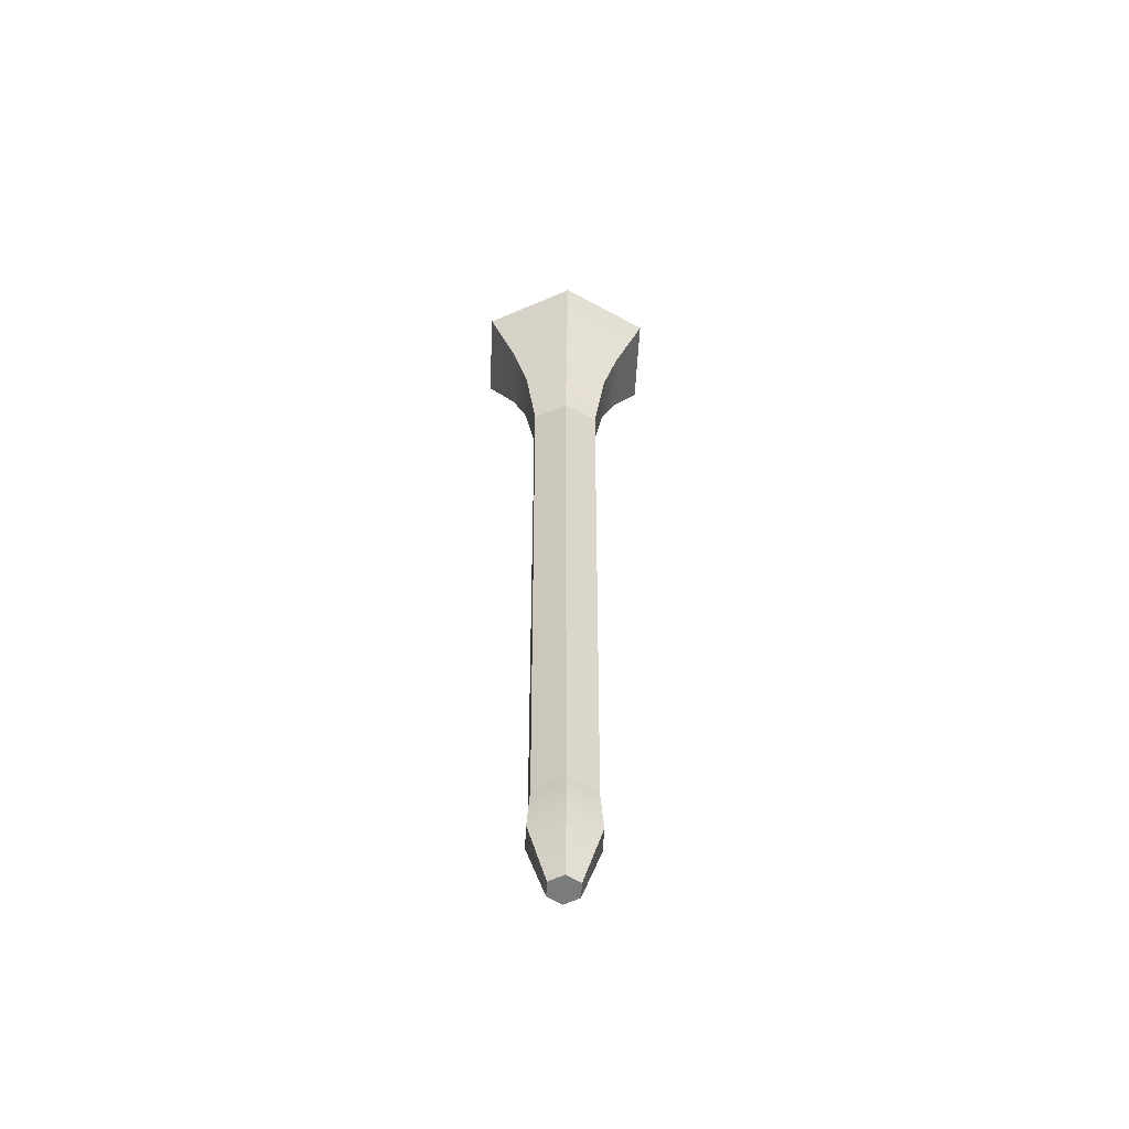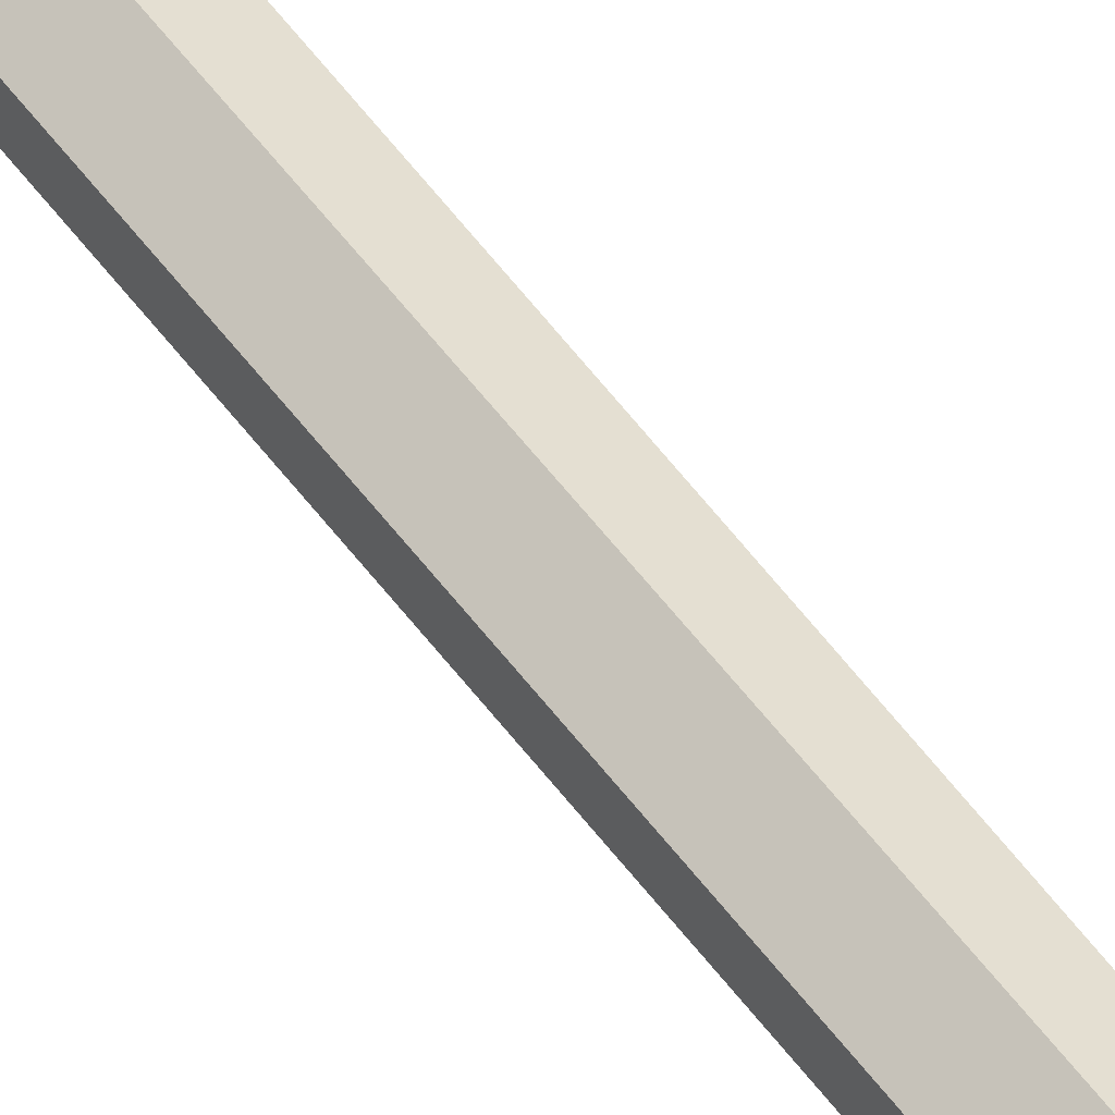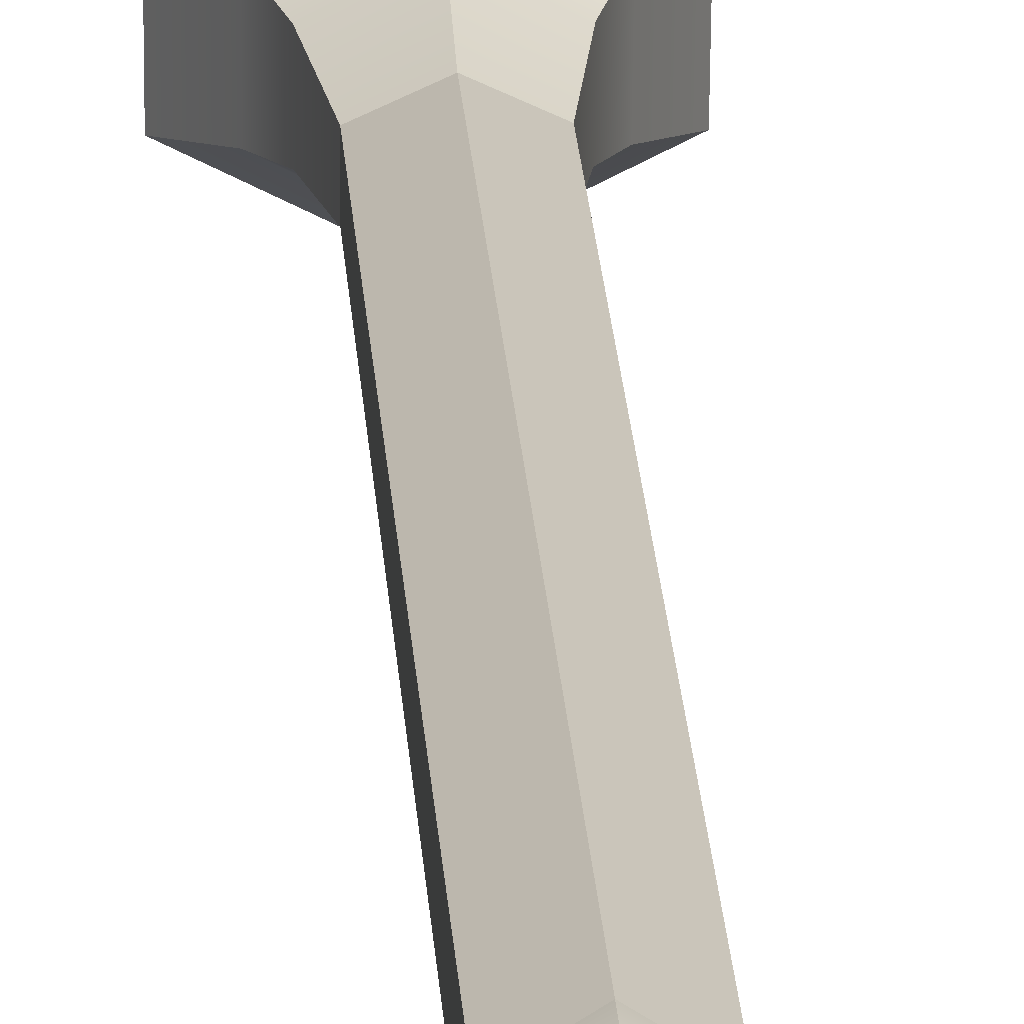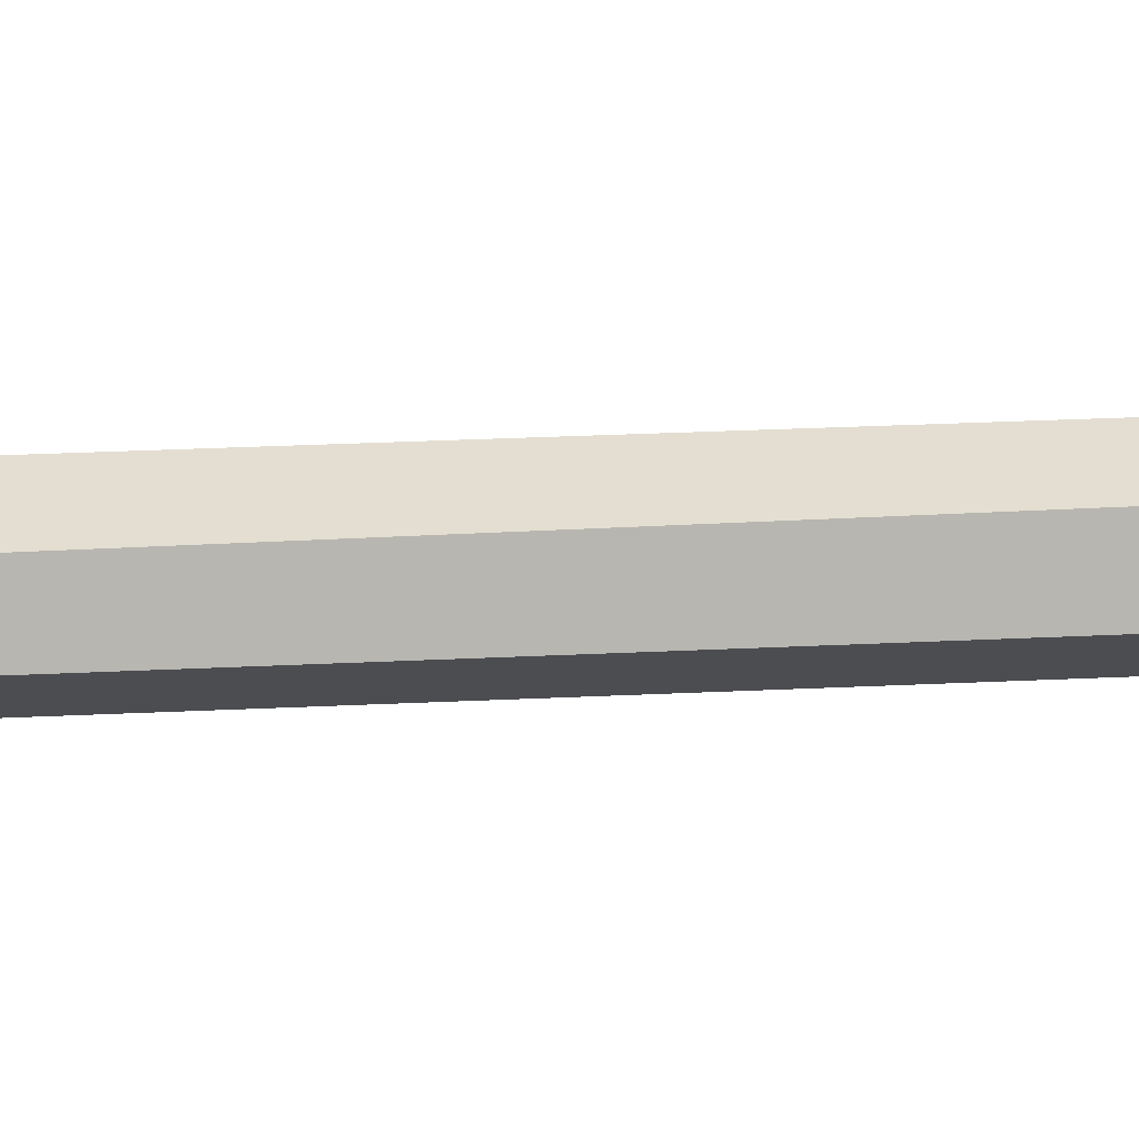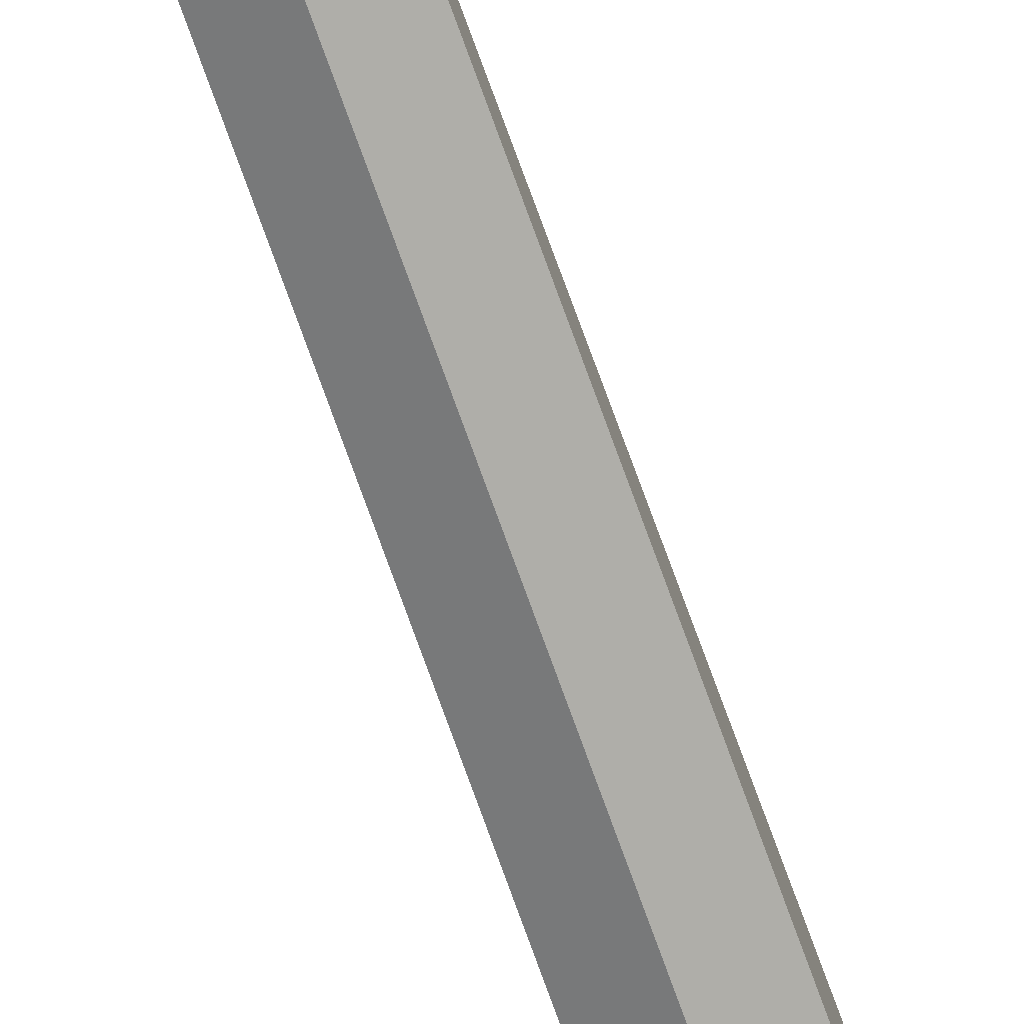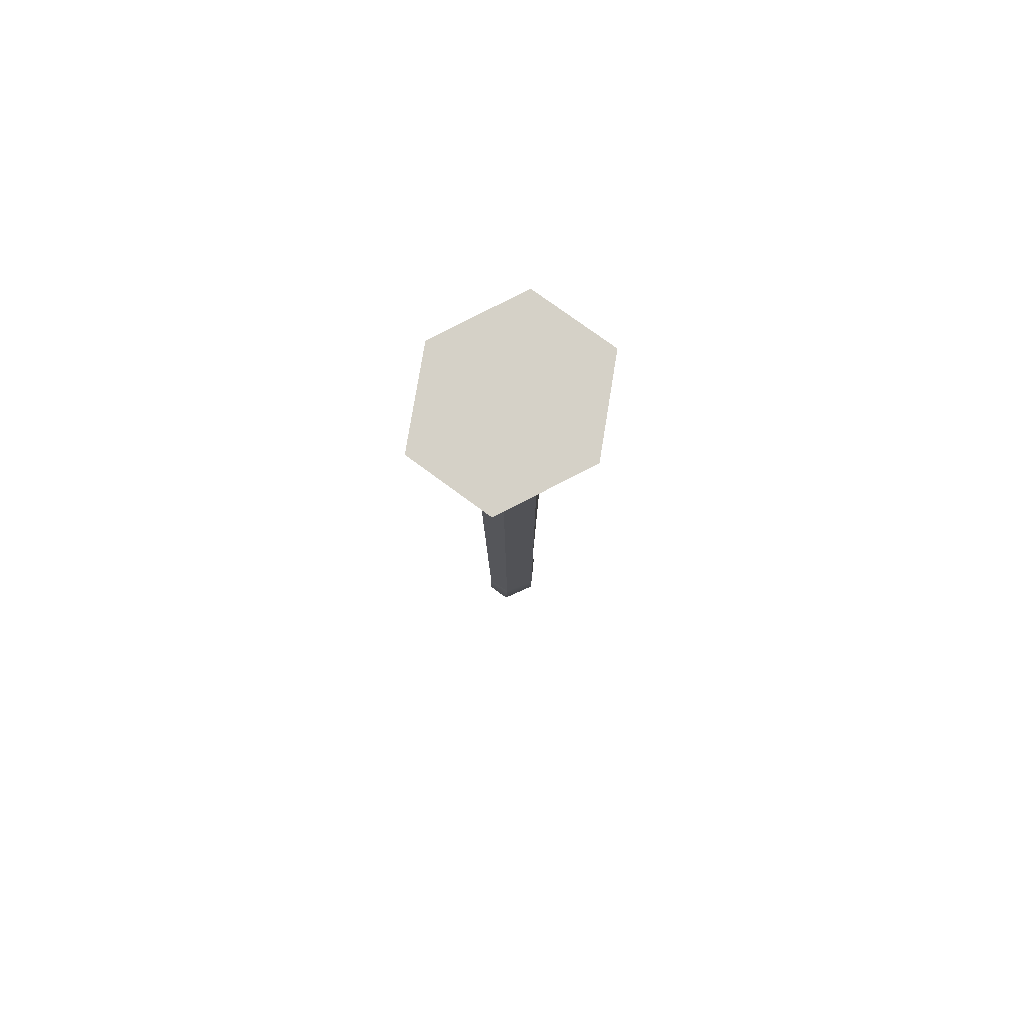
<metadata>
{"format":"obj","ext":"obj","renderer":"f3d","projection":"perspective","resolution":1024,"background":"white","views":[{"elev":-58.7,"azim":-2.5,"up":"+Y"},{"elev":55.2,"azim":-35.6,"up":"+Z"},{"elev":19.6,"azim":-3.1,"up":"+Z"},{"elev":7.5,"azim":72.3,"up":"+Z"},{"elev":-70.3,"azim":19.4,"up":"+Z"},{"elev":79.0,"azim":-53.6,"up":"+Y"}]}
</metadata>
<code>
o f3_Flauta_3:Flauta_2:Flauta_1:pCylinder3
v -2.406 12.02 1.861
v -2.203 12.02 1.952
v -2.224 7.936 1.981
v -2.405 7.937 1.9
v -2.23 7.935 2.131
v -2.201 12.01 2.137
v -2.402 12.01 2.232
v -2.403 7.934 2.244
v -2.939 13.14 1.788
v -2.937 13.14 2.324
v -2.4 13.14 2.591
v -1.868 13.14 2.318
v -1.875 13.14 1.781
v -2.409 13.14 1.518
v -2.403 7.351 2.108
v -2.487 7.352 2.061
v -2.487 7.352 1.968
v -2.405 7.353 1.921
v -2.322 7.352 1.966
v -2.321 7.352 2.06
v -2.607 12.02 1.954
v -2.585 7.936 1.984
v -2.606 12.01 2.14
v -2.577 7.935 2.133
v -2.407 12.77 1.69
v -2.047 12.77 1.867
v -2.401 12.77 2.414
v -2.043 12.77 2.229
v -2.214 7.675 1.986
v -2.405 7.675 1.898
v -2.402 7.673 2.243
v -2.213 7.674 2.132
v -2.764 12.77 1.872
v -2.763 12.77 2.234
v -2.594 7.675 1.989
v -2.593 7.674 2.134
v -2.402 12.49 2.323
v -2.674 12.49 2.187
v -2.132 12.49 2.184
v -2.135 12.49 1.911
v -2.406 12.5 1.776
v -2.675 12.49 1.914
f 1 2 3 4
f 5 6 7 8
f 2 6 5 3
f 9 10 11 12 13 14
f 15 16 17 18 19 20
f 21 1 4 22
f 7 23 24 8
f 23 21 22 24
f 25 14 13 26
f 27 28 12 11
f 26 13 12 28
f 3 29 30 4
f 8 31 32 5
f 5 32 29 3
f 29 19 18 30
f 31 15 20 32
f 32 20 19 29
f 25 33 9 14
f 10 34 27 11
f 33 34 10 9
f 22 4 30 35
f 8 24 36 31
f 24 22 35 36
f 35 30 18 17
f 31 36 16 15
f 36 35 17 16
f 37 38 23 7
f 39 37 7 6
f 40 39 6 2
f 41 40 2 1
f 42 41 1 21
f 38 42 21 23
f 40 26 28 39
f 41 25 26 40
f 41 42 33 25
f 42 38 34 33
f 27 34 38 37
f 39 28 27 37

</code>
